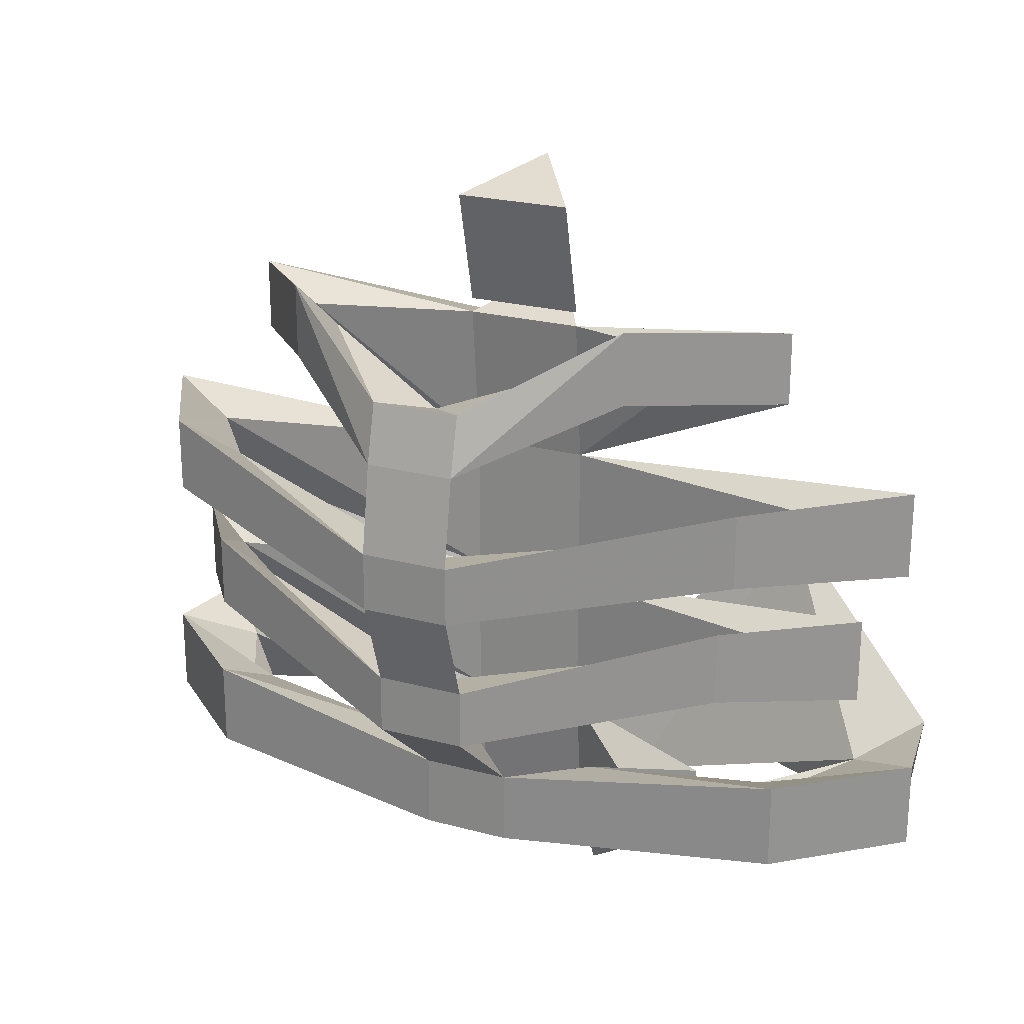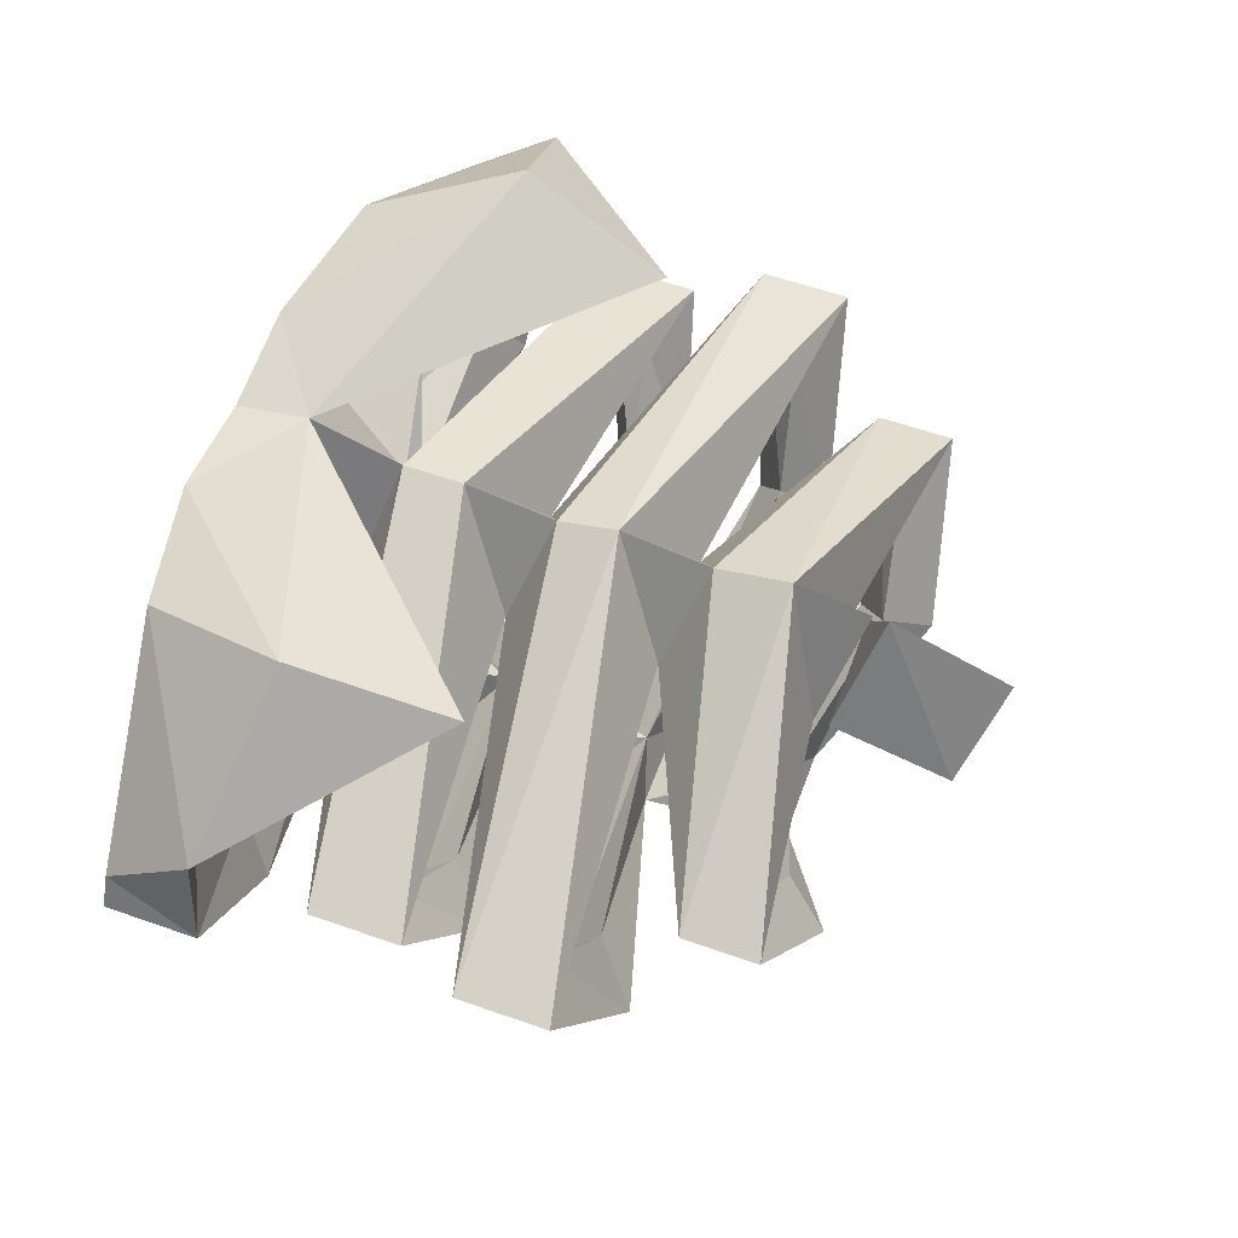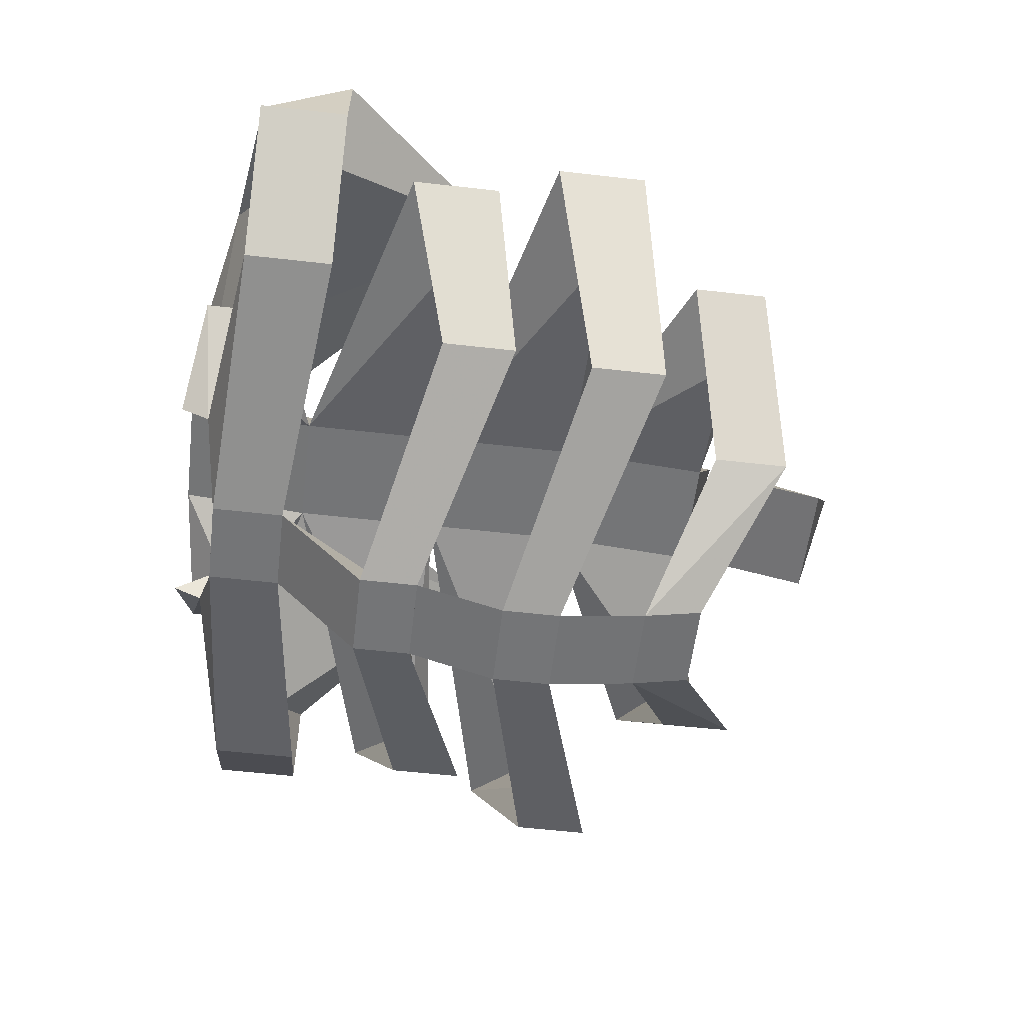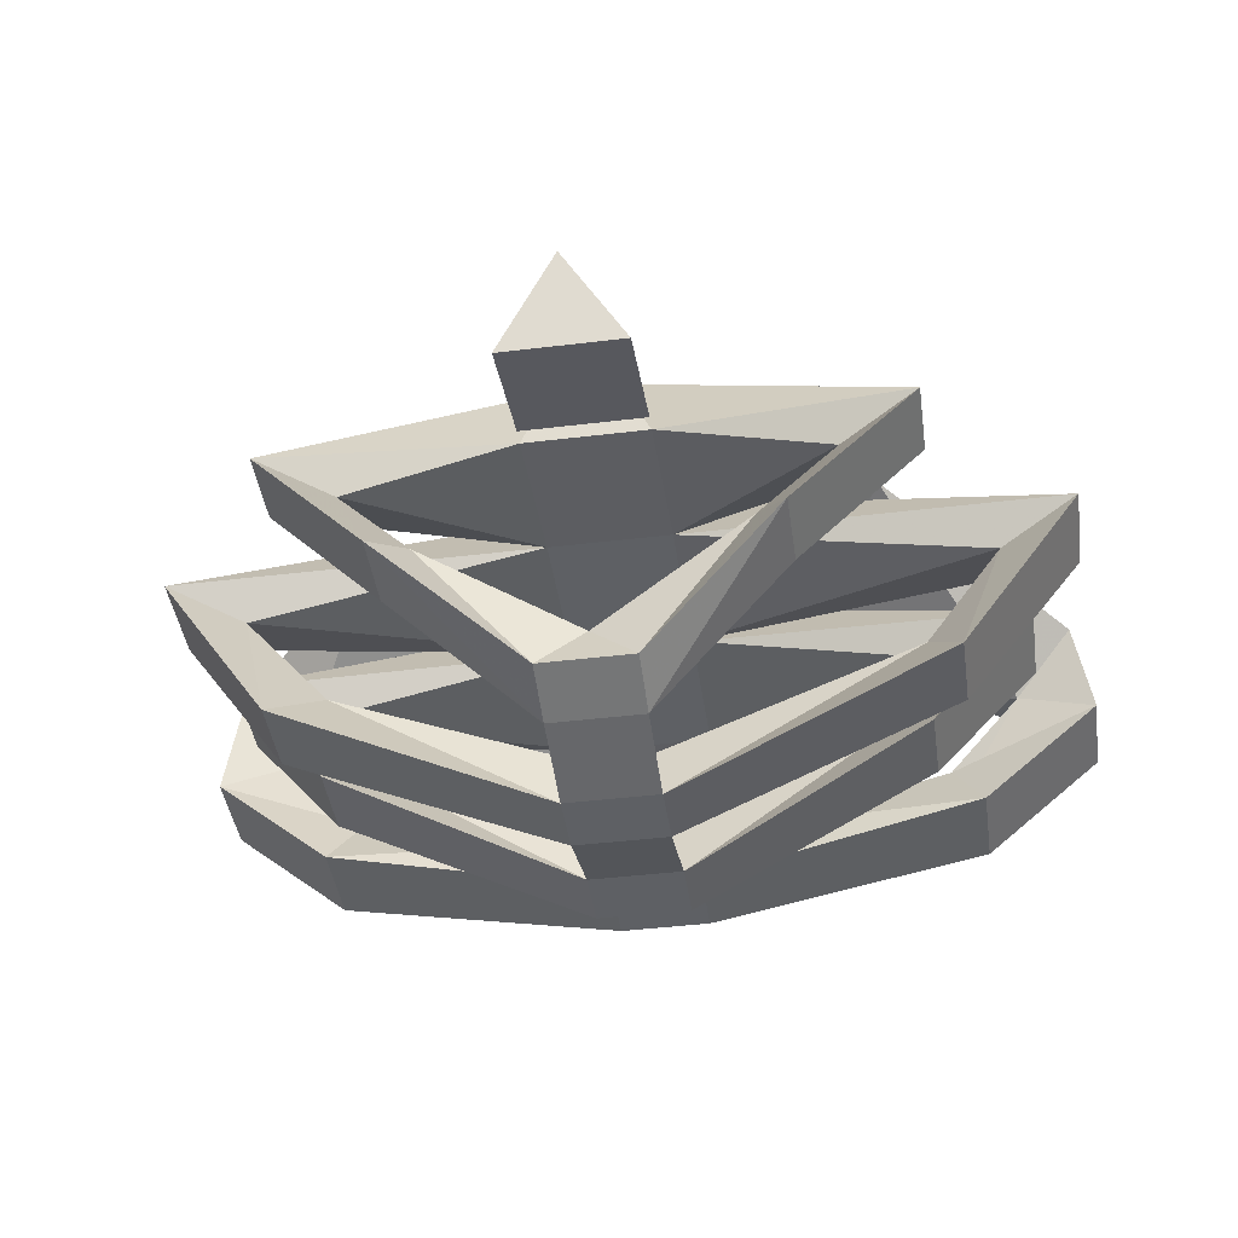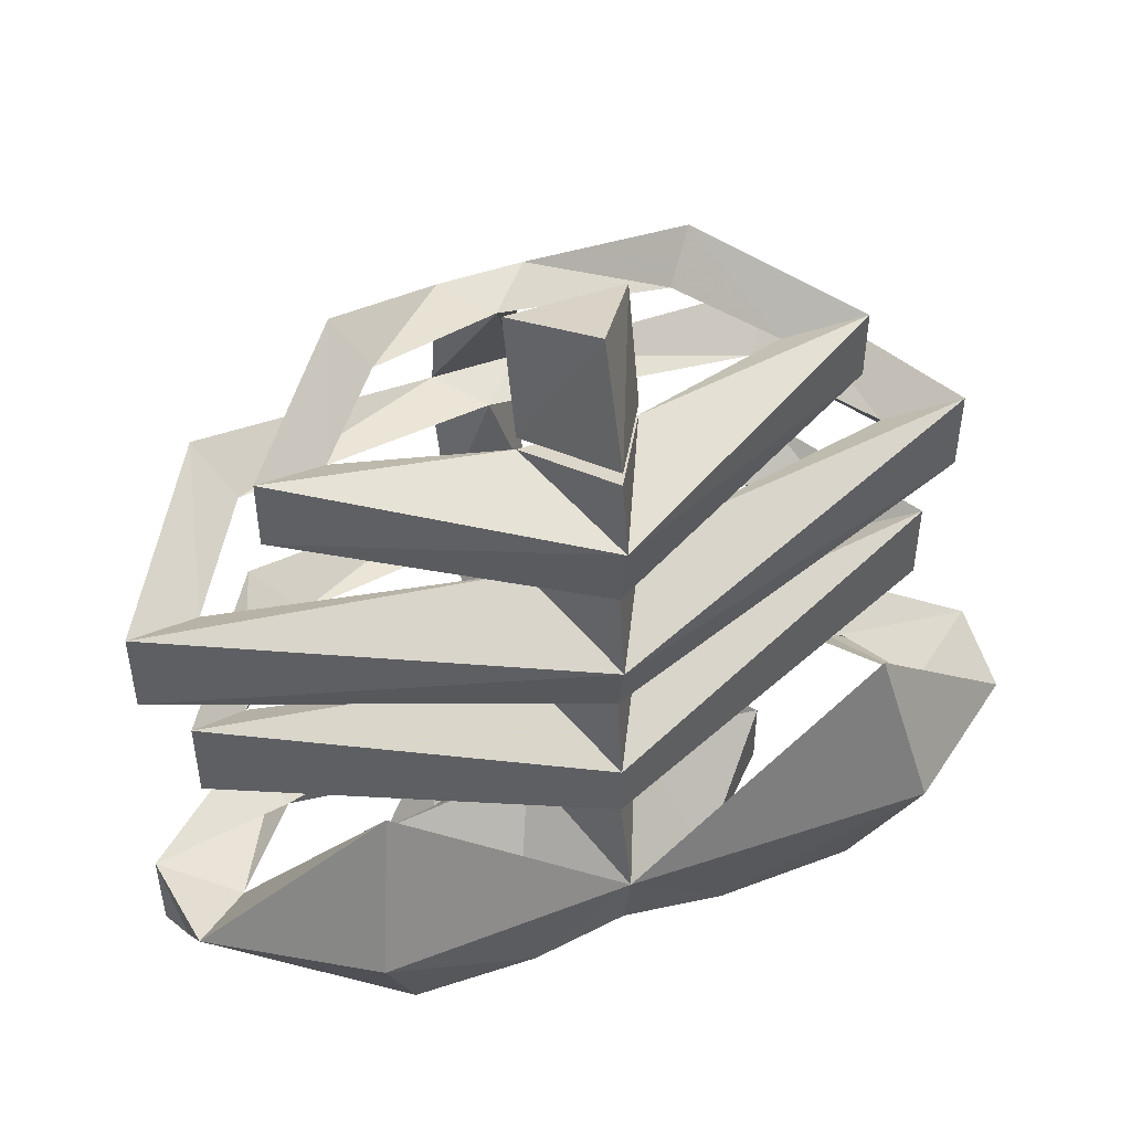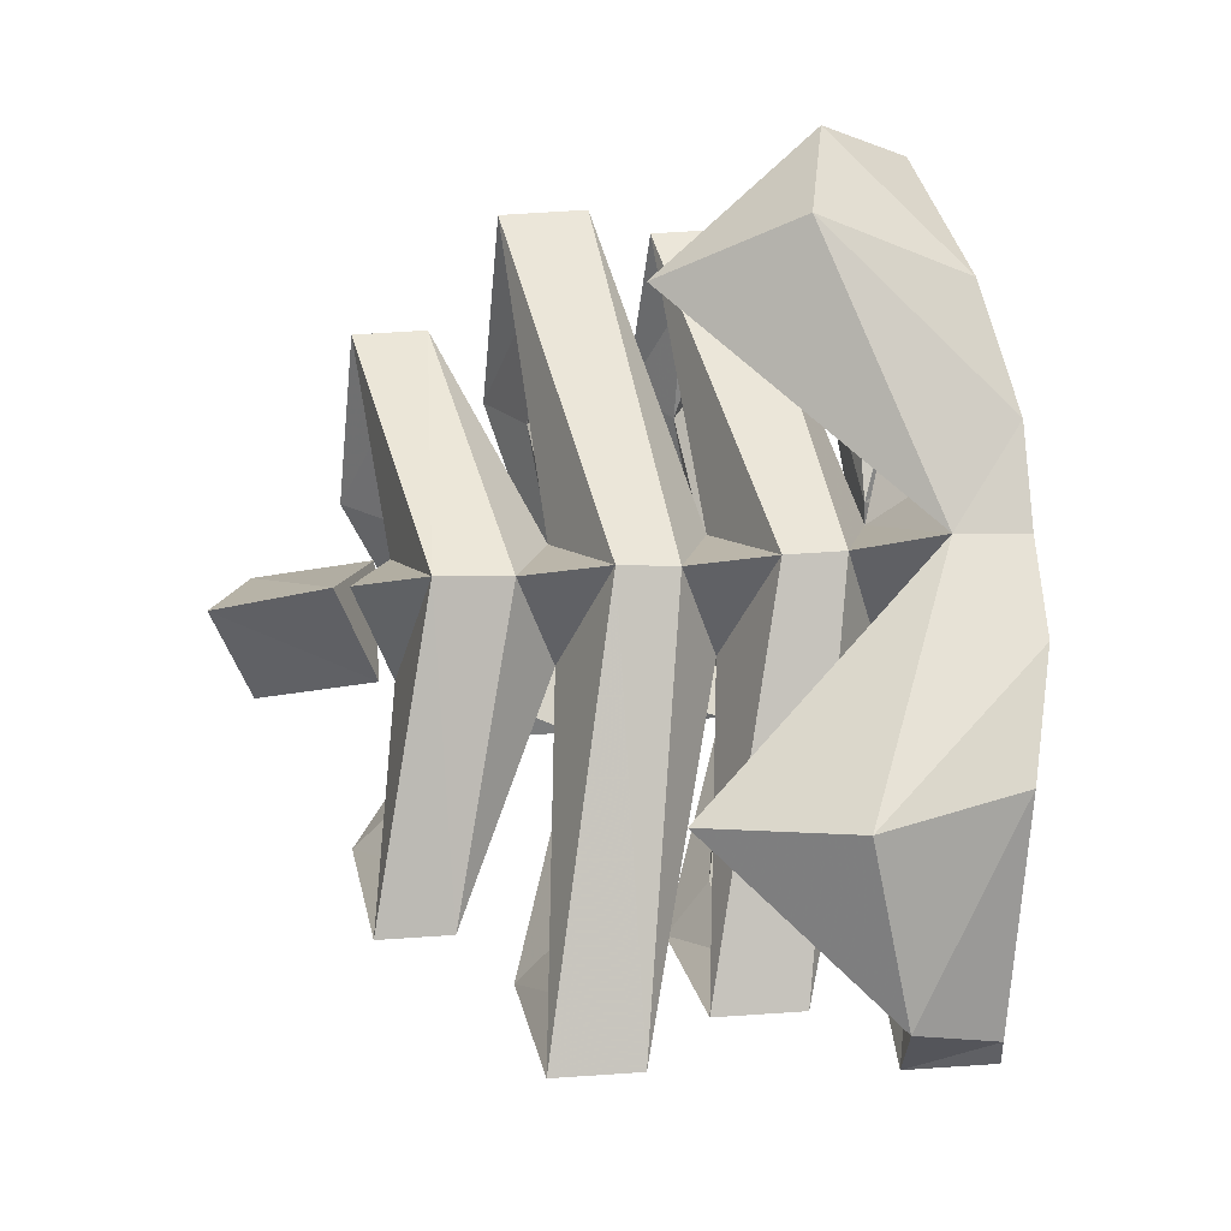
<metadata>
{"format":"obj","ext":"obj","renderer":"f3d","projection":"perspective","resolution":1024,"background":"white","views":[{"elev":23.0,"azim":-155.4,"up":"+Y"},{"elev":57.9,"azim":110.0,"up":"+Z"},{"elev":-56.5,"azim":83.2,"up":"+Z"},{"elev":-43.0,"azim":-171.8,"up":"+Z"},{"elev":47.5,"azim":-21.8,"up":"+Y"},{"elev":72.4,"azim":-93.7,"up":"+Z"}]}
</metadata>
<code>
v -0.1094 -1.461 0.0625
v -0.1094 -1.422 0.0625
v -0.0625 -1.406 0.01562
v -0.0625 -1.453 0.01562
v -0.0625 -1.469 0.02344
v -0.05469 -1.438 0.03906
v -0.07812 -1.438 0.04688
v -0.03125 -1.469 0.07812
v -0.05469 -1.461 0.1172
v -0.03125 -1.398 0.07031
v -0.02344 -1.406 -0.01562
v -0.1719 -1.391 0.007812
v -0.1562 -1.406 0.03906
v -0.1719 -1.438 0.007812
v -0.02344 -1.445 -0.01562
v 0 -1.43 0.007812
v 0.02344 -1.406 -0.01562
v -0.2344 -1.438 0.0625
v -0.2344 -1.391 0.0625
v -0.1953 -1.406 0.08594
v -0.2266 -1.438 0.07812
v -0.2266 -1.391 0.1172
v -0.1562 -1.406 0.01562
v 0.05469 -1.438 0.03906
v 0.0625 -1.406 0.01562
v 0.1719 -1.391 0.007812
v 0.1719 -1.438 0.007812
v 0.02344 -1.445 -0.01562
v 0.0625 -1.453 0.01562
v 0.2344 -1.438 0.0625
v 0.1953 -1.406 0.08594
v 0.1562 -1.406 0.03906
v 0.2344 -1.391 0.0625
v 0.2266 -1.438 0.07812
v 0.125 -1.453 0.1484
v 0.05469 -1.461 0.1172
v 0.1328 -1.297 0.1484
v 0.2266 -1.391 0.1172
v 0.1562 -1.406 0.01562
v 0.1094 -1.461 0.0625
v 0.0625 -1.469 0.02344
v 0.07812 -1.438 0.04688
v 0.1094 -1.422 0.0625
v 0.03125 -1.469 0.07812
v 0.03125 -1.398 0.07031
v 0 -1.43 0.1406
v 0.1484 -1.375 0.1797
v 0 -1.469 0.1328
v -0.05469 -1.469 0.1406
v -0.125 -1.453 0.1484
v -0.1328 -1.297 0.1484
v 0 -1.383 0.125
v -0.2031 -1.352 0.05469
v -0.1719 -1.32 0.03906
v -0.03125 -1.32 0.07031
v -0.2031 -1.305 0.05469
v -0.1484 -1.289 -0.02344
v -0.1484 -1.328 -0.02344
v 0 -1.352 0.125
v -0.125 -1.312 -0.007812
v -0.02344 -1.328 -0.07031
v -0.02344 -1.359 -0.07031
v 0 -1.336 -0.04688
v 0.2031 -1.352 0.05469
v 0.2031 -1.305 0.05469
v 0.03125 -1.32 0.07031
v 0 -1.305 0.1172
v -0.2266 -1.273 0.05469
v -0.1875 -1.242 0.03906
v -0.03125 -1.242 0.07031
v 0.1719 -1.32 0.03906
v 0.02344 -1.328 -0.07031
v 0.02344 -1.359 -0.07031
v 0.1484 -1.328 -0.02344
v 0.125 -1.312 -0.007812
v 0.1484 -1.289 -0.02344
v -0.1484 -1.375 0.1797
v 0.05469 -1.469 0.1406
v -0.2266 -1.227 0.05469
v -0.1641 -1.211 -0.04688
v -0.1641 -1.25 -0.04688
v 0 -1.273 0.125
v -0.1484 -1.234 -0.02344
v -0.02344 -1.25 -0.08594
v -0.02344 -1.281 -0.08594
v 0 -1.258 -0.0625
v 0.2188 -1.273 0.05469
v 0.2188 -1.227 0.05469
v 0.03125 -1.242 0.07031
v 0 -1.227 0.1172
v -0.1562 -1.188 0.05469
v -0.1172 -1.164 0.03906
v -0.03125 -1.164 0.0625
v 0.1797 -1.242 0.03906
v 0.02344 -1.25 -0.08594
v 0.02344 -1.281 -0.08594
v 0.1562 -1.25 -0.04688
v 0.1328 -1.234 -0.02344
v 0.1562 -1.211 -0.04688
v -0.1562 -1.148 0.05469
v -0.09375 -1.133 -0.02344
v -0.09375 -1.172 -0.02344
v 0 -1.188 0.125
v -0.07812 -1.156 -0.007812
v -0.02344 -1.172 -0.07031
v -0.02344 -1.203 -0.07812
v 0 -1.18 -0.04688
v 0.1562 -1.188 0.05469
v 0.1562 -1.148 0.05469
v 0.03125 -1.164 0.0625
v 0 -1.148 0.1172
v 0.1172 -1.164 0.03906
v 0.02344 -1.172 -0.07031
v 0.02344 -1.203 -0.07812
v 0.09375 -1.172 -0.02344
v 0.07812 -1.156 -0.007812
v 0.09375 -1.133 -0.02344
v -0.03125 -1.156 0.0625
v 0.03125 -1.156 0.0625
v 0 -1.141 0.1172
v 0 -1.078 0.09375
v -0.03125 -1.094 0.04688
v 0.03125 -1.094 0.04688
f 1 2 3
f 1 3 4
f 31 35 36
f 31 36 37
f 31 37 38
f 29 25 40
f 25 43 40
f 36 46 37
f 37 46 47
f 37 47 38
f 9 50 20
f 9 20 51
f 9 51 46
f 10 53 54
f 10 54 55
f 10 55 45
f 10 45 44
f 10 44 8
f 56 59 55
f 59 65 66
f 55 68 69
f 55 69 70
f 55 70 66
f 55 66 45
f 45 66 71
f 45 71 64
f 51 22 77
f 51 77 46
f 20 22 51
f 79 82 70
f 82 88 89
f 70 91 92
f 70 92 93
f 70 93 89
f 70 89 66
f 66 89 94
f 66 94 87
f 100 103 93
f 103 109 110
f 93 110 89
f 89 110 112
f 89 112 108
f 118 119 120
f 118 120 121
f 118 121 122
f 118 122 119
f 119 122 123
f 119 123 120
f 120 123 121
f 1 4 5
f 29 40 41
f 79 69 80
f 1 5 6
f 1 6 7
f 1 7 8
f 1 8 9
f 1 9 2
f 2 9 10
f 2 10 7
f 2 7 3
f 3 7 6
f 3 6 11
f 3 11 12
f 3 12 13
f 3 13 4
f 4 13 14
f 4 14 15
f 4 15 16
f 4 16 6
f 11 6 16
f 11 16 17
f 11 17 15
f 11 15 14
f 11 14 12
f 12 14 18
f 12 18 19
f 12 19 13
f 14 13 20
f 14 20 18
f 18 20 21
f 18 21 19
f 19 21 22
f 19 22 20
f 19 20 23
f 17 24 25
f 17 25 26
f 17 26 27
f 17 27 28
f 17 28 15
f 15 28 16
f 16 28 29
f 16 29 24
f 16 24 17
f 26 30 27
f 27 30 31
f 27 31 32
f 27 32 29
f 27 29 28
f 26 33 30
f 30 33 34
f 30 34 31
f 31 34 35
f 31 38 33
f 31 33 39
f 32 33 26
f 32 26 25
f 32 25 29
f 24 41 40
f 24 40 42
f 24 42 25
f 25 42 43
f 40 43 36
f 40 36 44
f 40 44 42
f 42 44 45
f 42 45 43
f 43 45 36
f 36 45 46
f 38 47 35
f 38 35 34
f 38 34 33
f 8 48 9
f 9 48 49
f 9 49 50
f 9 46 10
f 10 46 52
f 10 52 53
f 10 8 7
f 56 57 58
f 56 58 53
f 56 53 59
f 56 55 54
f 56 54 57
f 57 54 60
f 57 60 61
f 57 61 62
f 57 62 58
f 58 62 63
f 58 63 60
f 58 60 53
f 53 60 54
f 53 52 59
f 59 52 64
f 59 64 65
f 59 66 67
f 59 67 55
f 55 67 68
f 45 64 52
f 45 52 46
f 61 60 63
f 61 63 72
f 61 72 62
f 62 72 73
f 62 73 11
f 62 11 63
f 63 11 17
f 63 17 73
f 63 73 74
f 63 74 75
f 63 75 72
f 72 75 76
f 72 76 73
f 73 76 74
f 74 76 65
f 74 65 64
f 74 64 75
f 75 64 71
f 75 71 76
f 76 71 65
f 65 71 66
f 50 77 22
f 50 22 21
f 50 21 20
f 46 77 49
f 46 49 48
f 46 48 78
f 46 78 47
f 47 78 35
f 35 78 36
f 36 78 48
f 36 48 44
f 49 77 50
f 11 73 17
f 79 80 81
f 79 81 68
f 79 68 82
f 79 70 69
f 80 69 83
f 80 83 84
f 80 84 85
f 80 85 81
f 81 85 86
f 81 86 83
f 81 83 68
f 68 83 69
f 68 67 82
f 82 67 87
f 82 87 88
f 82 89 90
f 82 90 70
f 70 90 91
f 66 87 67
f 84 83 86
f 84 86 95
f 84 95 85
f 85 95 96
f 85 96 61
f 85 61 86
f 86 61 72
f 86 72 96
f 86 96 97
f 86 97 98
f 86 98 95
f 95 98 99
f 95 99 96
f 96 99 97
f 97 99 88
f 97 88 87
f 97 87 98
f 98 87 94
f 98 94 99
f 99 94 88
f 88 94 89
f 61 96 72
f 100 101 102
f 100 102 91
f 100 91 103
f 100 93 92
f 100 92 101
f 101 92 104
f 101 104 105
f 101 105 106
f 101 106 102
f 102 106 107
f 102 107 104
f 102 104 91
f 91 104 92
f 91 90 103
f 103 90 108
f 103 108 109
f 103 110 111
f 103 111 93
f 93 111 110
f 89 108 90
f 105 104 107
f 105 107 113
f 105 113 106
f 106 113 114
f 106 114 84
f 106 84 107
f 107 84 95
f 107 95 114
f 107 114 115
f 107 115 116
f 107 116 113
f 113 116 117
f 113 117 114
f 114 117 115
f 115 117 109
f 115 109 108
f 115 108 116
f 116 108 112
f 116 112 117
f 117 112 109
f 109 112 110
f 84 114 95
f 4 6 5
f 29 41 24
f 121 123 122

</code>
